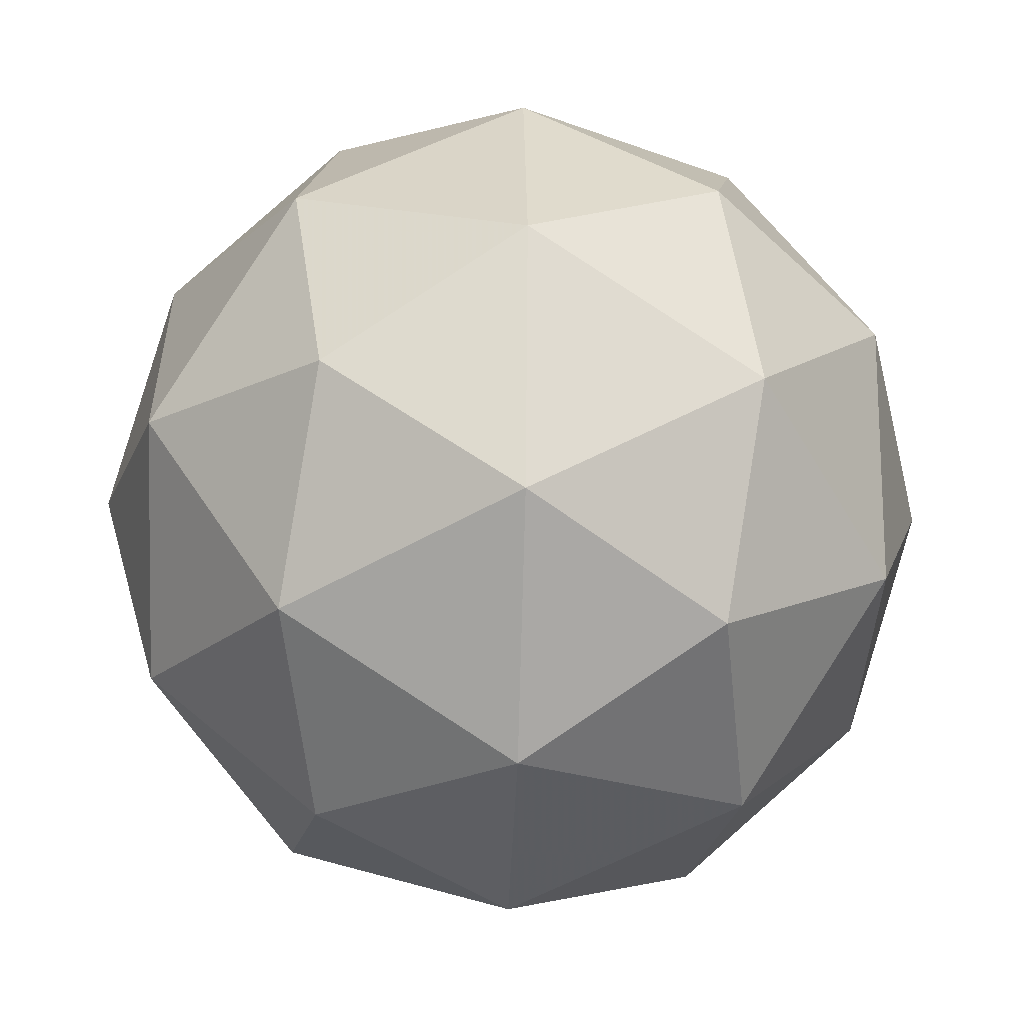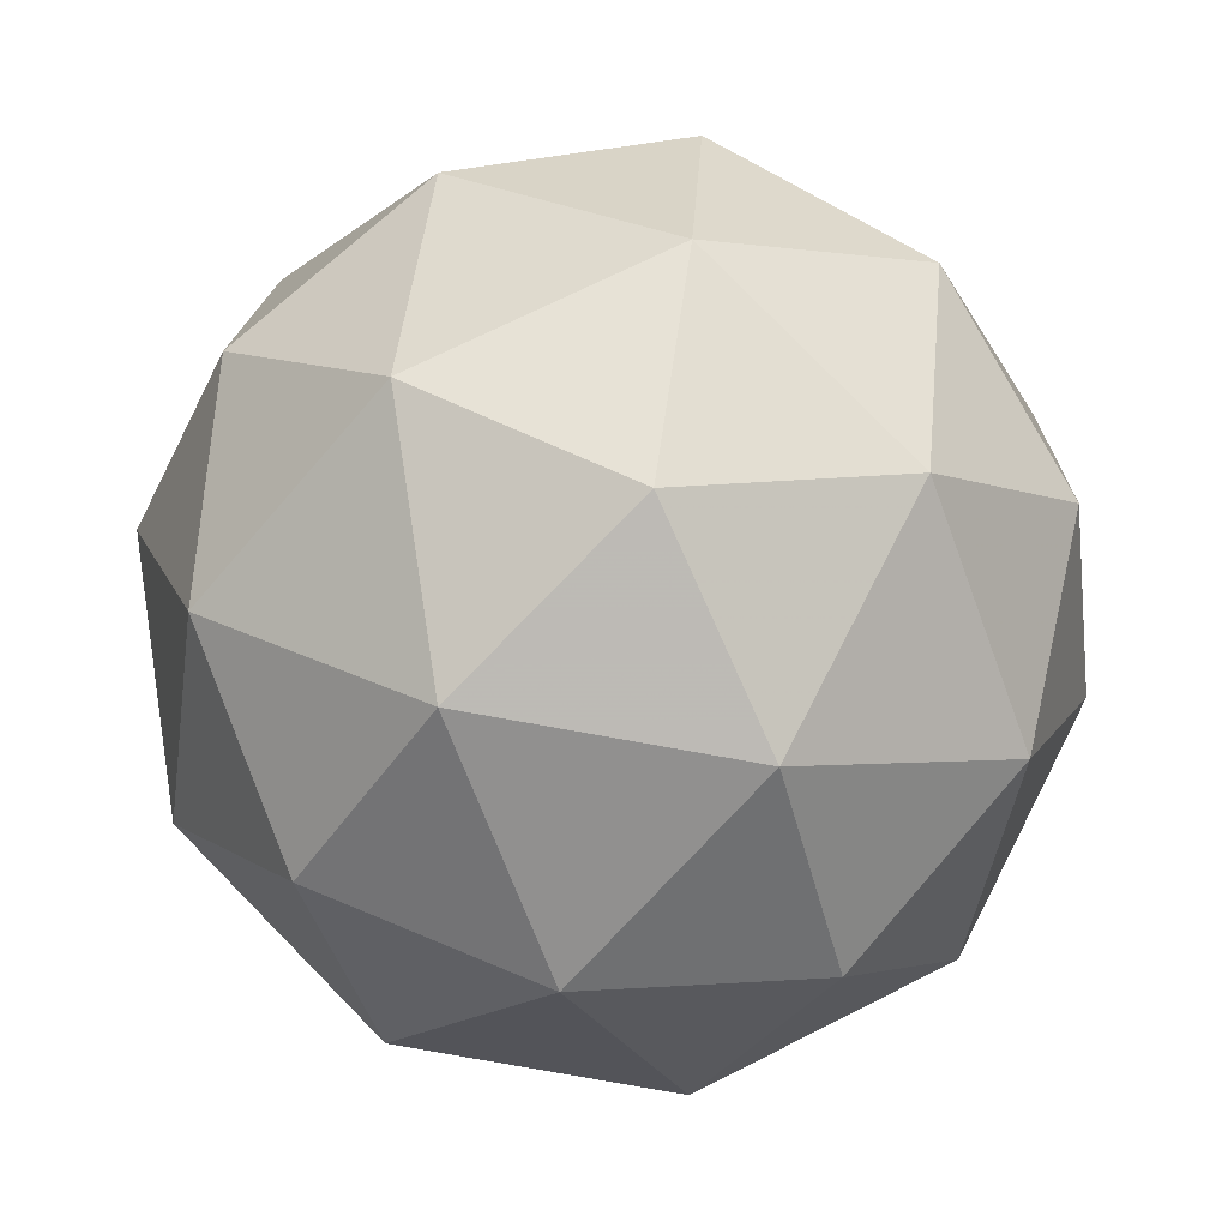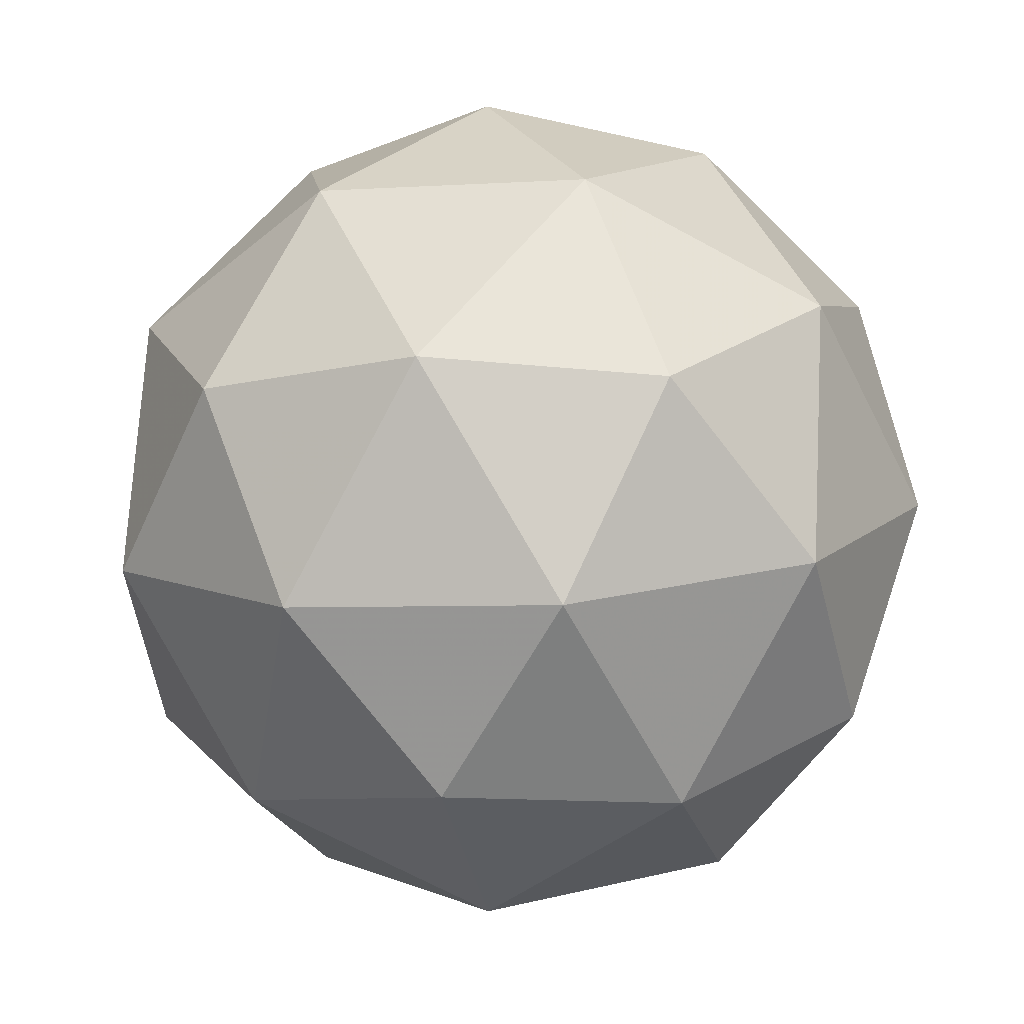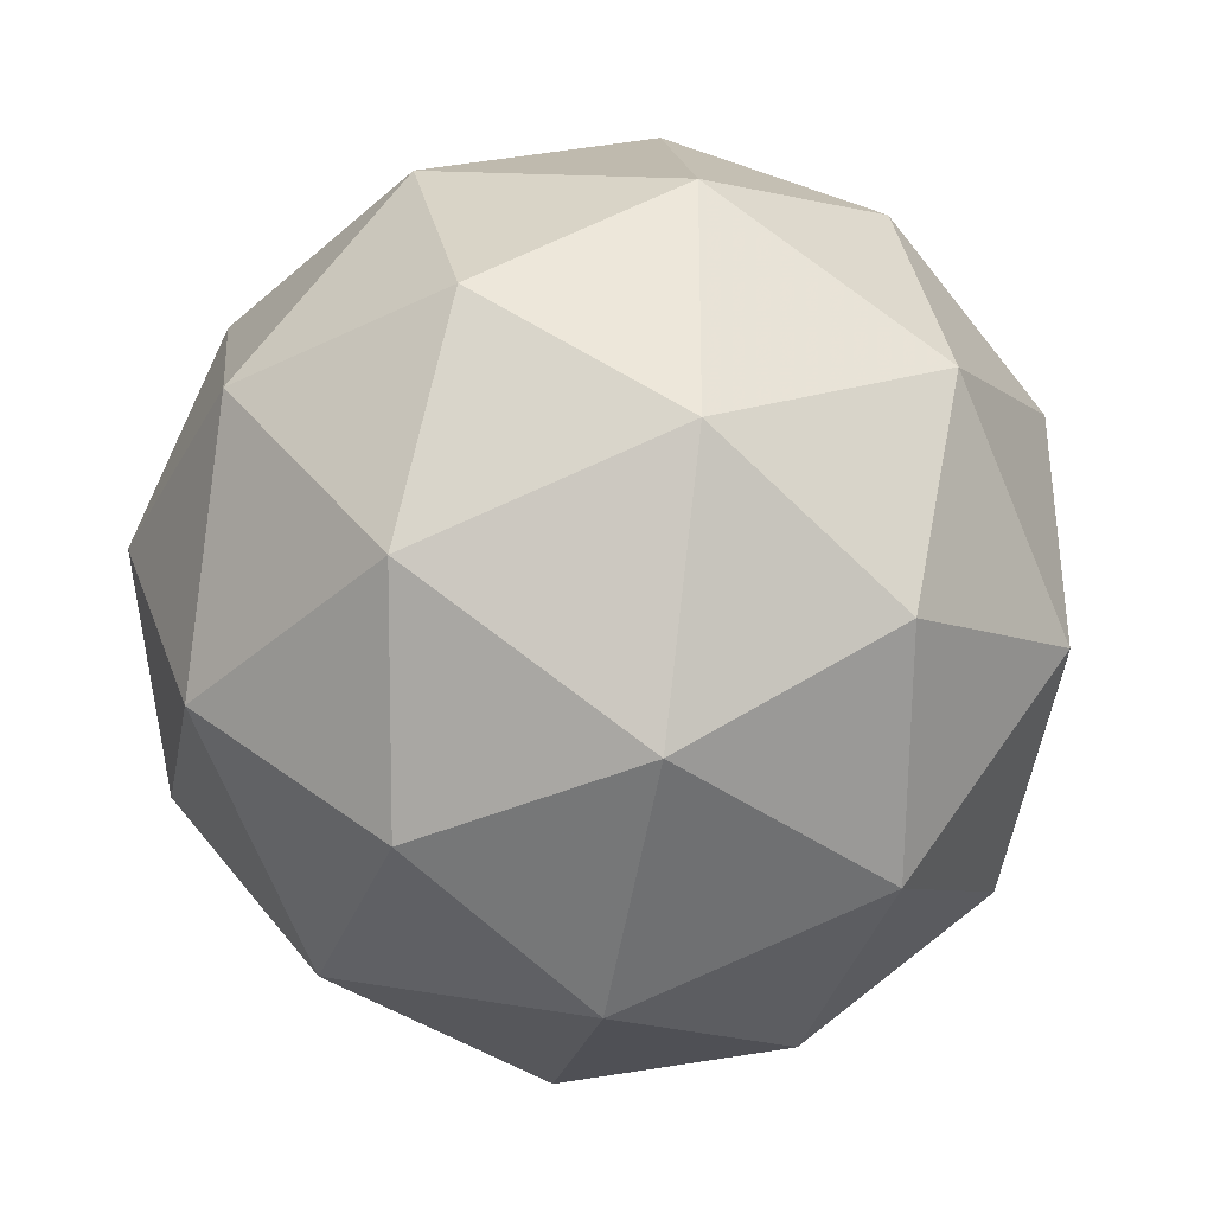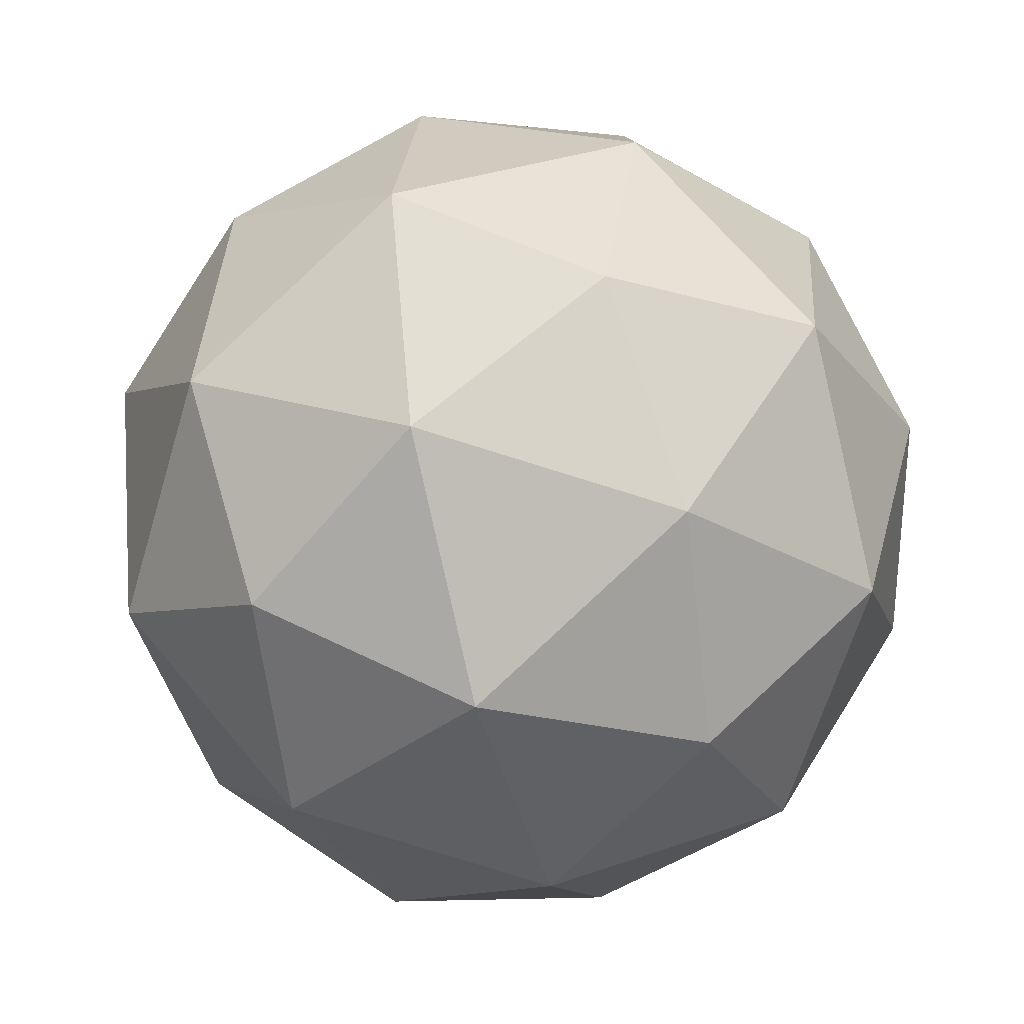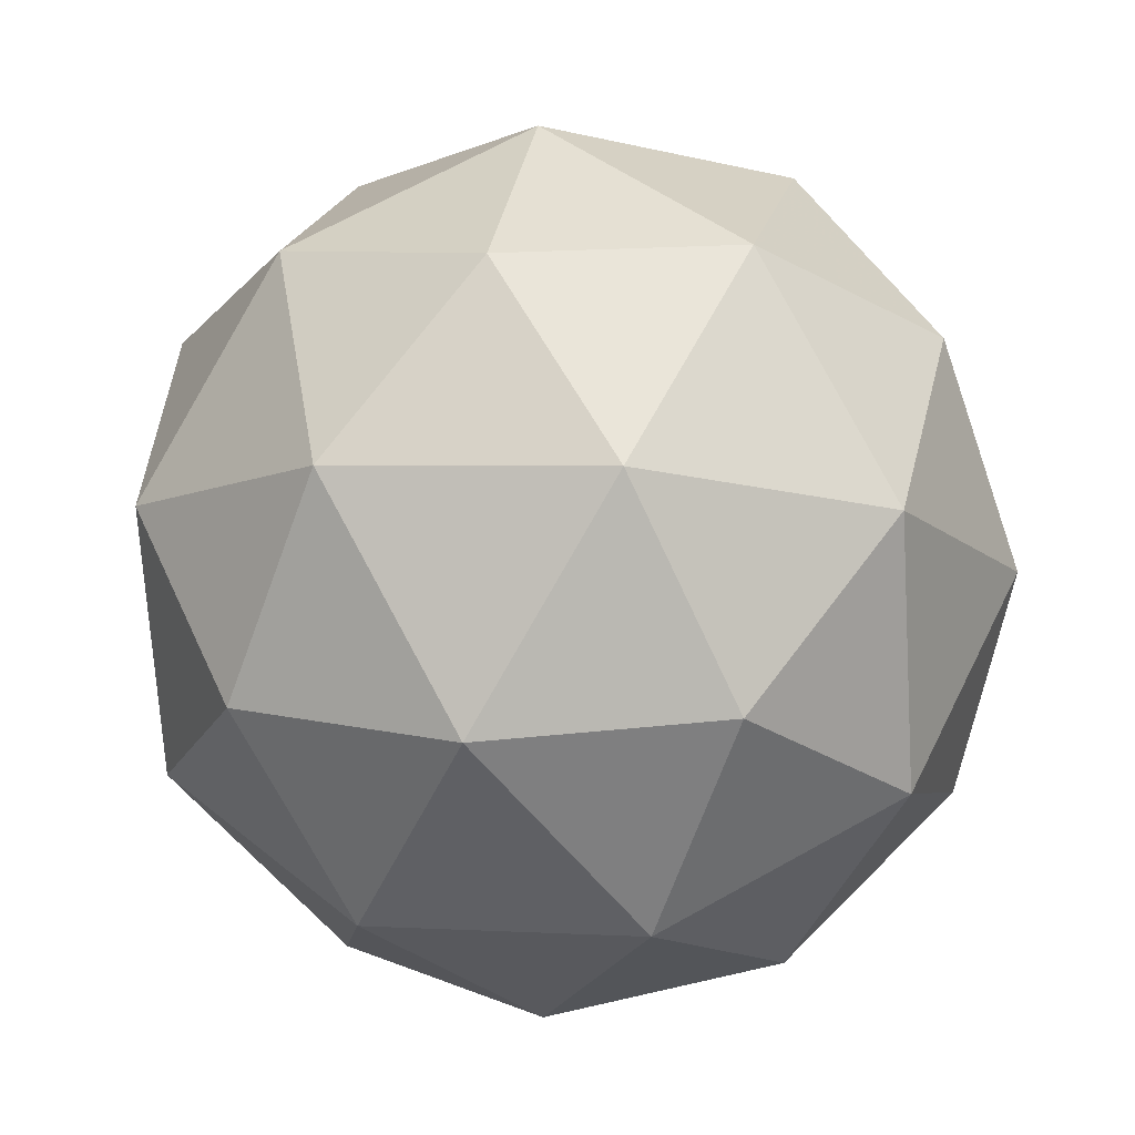
<metadata>
{"format":"obj","ext":"obj","renderer":"f3d","projection":"perspective","resolution":1024,"background":"white","views":[{"elev":60.9,"azim":-151.6,"up":"+Y"},{"elev":-37.1,"azim":-127.9,"up":"+Y"},{"elev":37.4,"azim":-52.9,"up":"+Y"},{"elev":71.7,"azim":-84.4,"up":"+Y"},{"elev":-56.2,"azim":-136.3,"up":"+Y"},{"elev":-20.9,"azim":-9.2,"up":"+Z"}]}
</metadata>
<code>
v 1.019 0.1448 -0.8058
v 0.9644 0.1815 -0.7532
v 1.046 0.2034 -0.7517
v 1.091 0.1341 -0.7647
v 1.039 0.06937 -0.7744
v 0.9601 0.09862 -0.7673
v 1.003 0.1934 -0.6796
v 1.082 0.1641 -0.6867
v 1.078 0.08128 -0.7008
v 0.9964 0.05935 -0.7023
v 0.9505 0.1286 -0.6893
v 1.023 0.1179 -0.6482
v 1.034 0.1816 -0.7878
v 0.9865 0.1687 -0.7887
v 1.002 0.2031 -0.7569
v 0.9519 0.1416 -0.7661
v 0.984 0.12 -0.797
v 1.061 0.1409 -0.7955
v 1.077 0.1753 -0.7637
v 1.03 0.1028 -0.8012
v 1.073 0.09654 -0.777
v 0.9956 0.07568 -0.7785
v 0.9463 0.1592 -0.7202
v 0.9438 0.1105 -0.7285
v 1.025 0.2101 -0.7136
v 0.9773 0.1972 -0.7146
v 1.098 0.1522 -0.7255
v 1.071 0.1929 -0.7178
v 1.065 0.06548 -0.7394
v 1.096 0.1035 -0.7337
v 0.9707 0.06979 -0.7362
v 1.017 0.05259 -0.7403
v 0.9692 0.1662 -0.677
v 1.046 0.1871 -0.6755
v 1.09 0.1212 -0.6879
v 1.04 0.05959 -0.6971
v 0.9651 0.08742 -0.6903
v 1.012 0.1599 -0.6528
v 0.9808 0.1218 -0.6585
v 1.058 0.1427 -0.657
v 1.055 0.09401 -0.6652
v 1.008 0.08112 -0.6662
f 1 14 13
f 2 14 16
f 1 13 18
f 1 18 20
f 1 20 17
f 2 16 23
f 3 15 25
f 4 19 27
f 5 21 29
f 6 22 31
f 2 23 26
f 3 25 28
f 4 27 30
f 5 29 32
f 6 31 24
f 7 33 38
f 8 34 40
f 9 35 41
f 10 36 42
f 11 37 39
f 39 42 12
f 39 37 42
f 37 10 42
f 42 41 12
f 42 36 41
f 36 9 41
f 41 40 12
f 41 35 40
f 35 8 40
f 40 38 12
f 40 34 38
f 34 7 38
f 38 39 12
f 38 33 39
f 33 11 39
f 24 37 11
f 24 31 37
f 31 10 37
f 32 36 10
f 32 29 36
f 29 9 36
f 30 35 9
f 30 27 35
f 27 8 35
f 28 34 8
f 28 25 34
f 25 7 34
f 26 33 7
f 26 23 33
f 23 11 33
f 31 32 10
f 31 22 32
f 22 5 32
f 29 30 9
f 29 21 30
f 21 4 30
f 27 28 8
f 27 19 28
f 19 3 28
f 25 26 7
f 25 15 26
f 15 2 26
f 23 24 11
f 23 16 24
f 16 6 24
f 17 22 6
f 17 20 22
f 20 5 22
f 20 21 5
f 20 18 21
f 18 4 21
f 18 19 4
f 18 13 19
f 13 3 19
f 16 17 6
f 16 14 17
f 14 1 17
f 13 15 3
f 13 14 15
f 14 2 15

</code>
